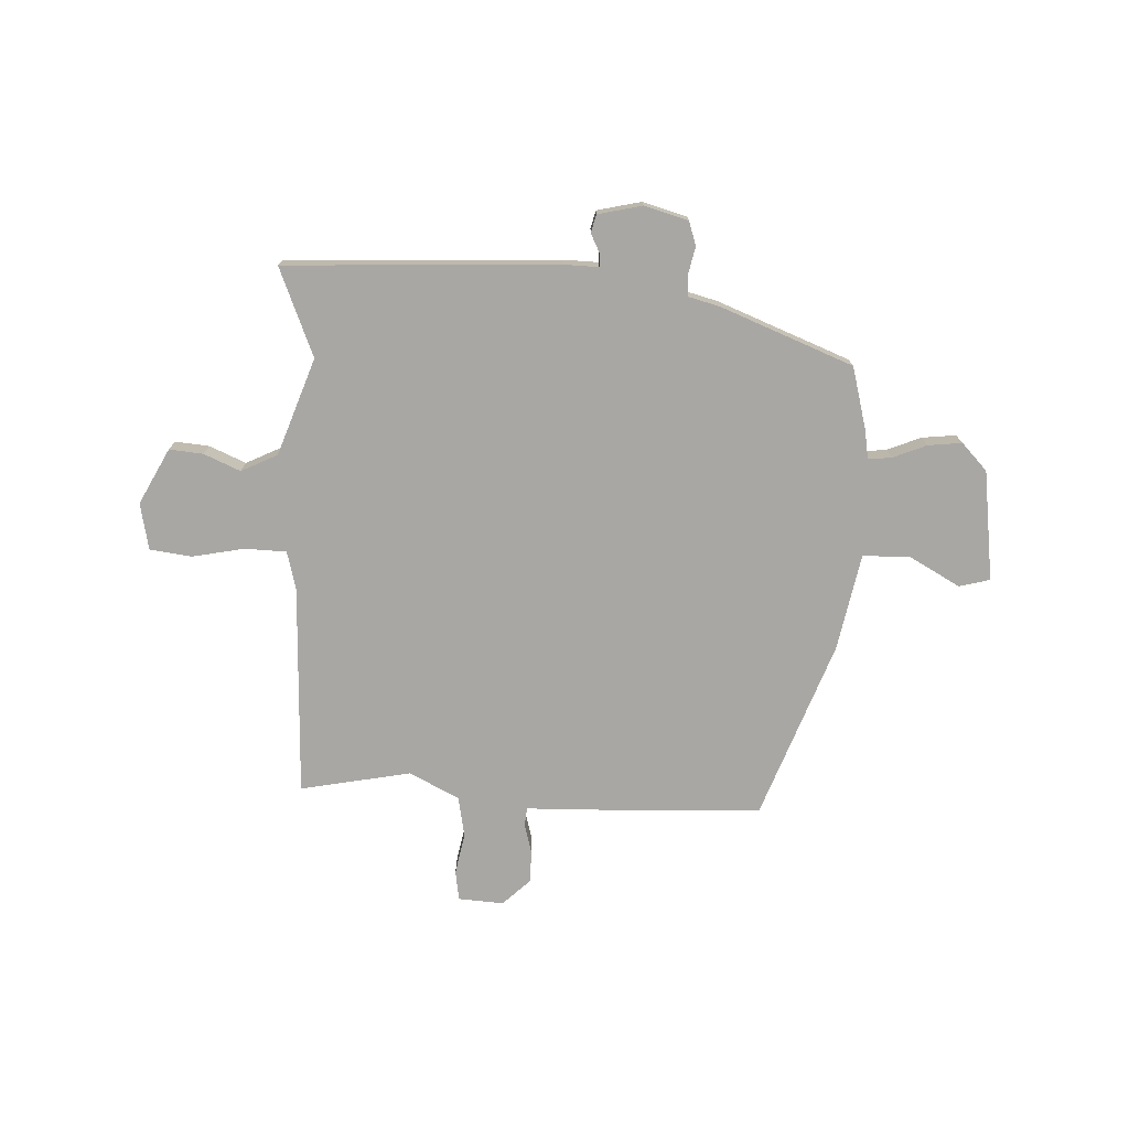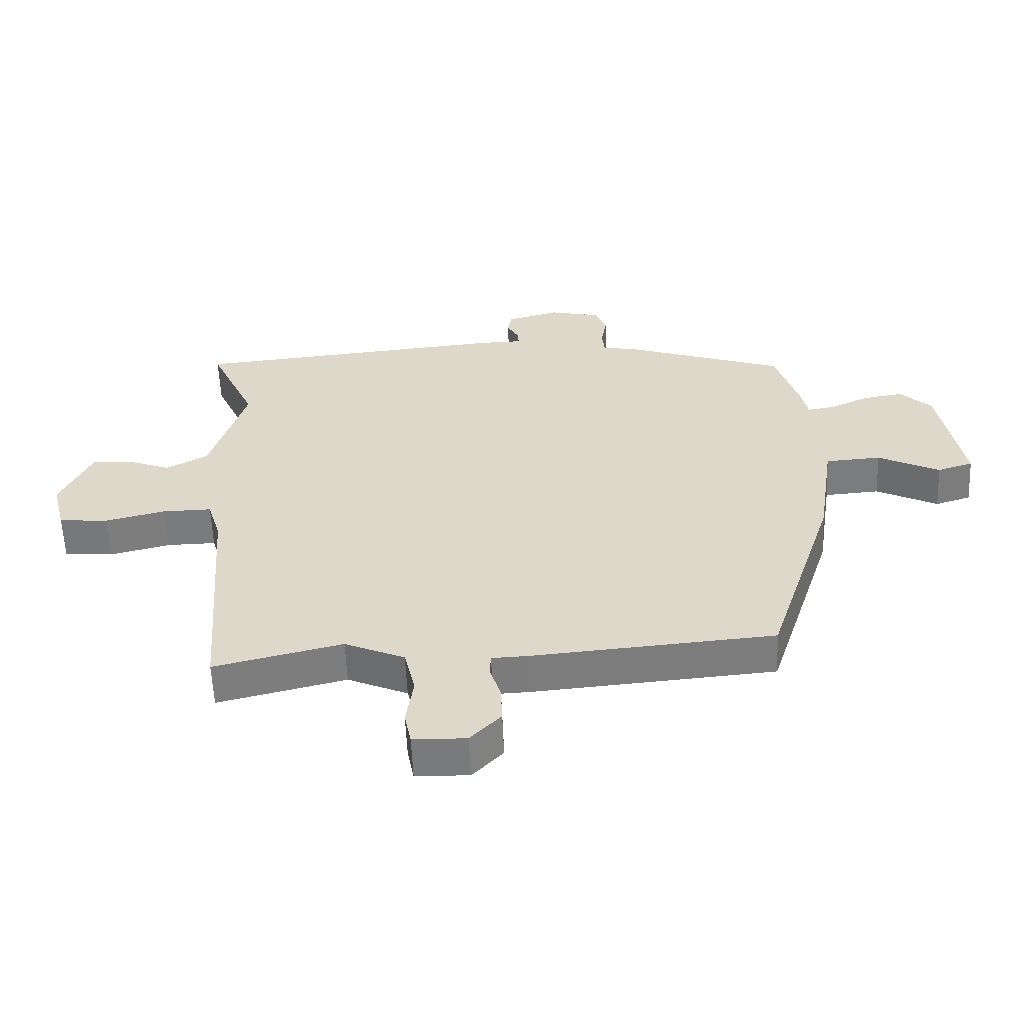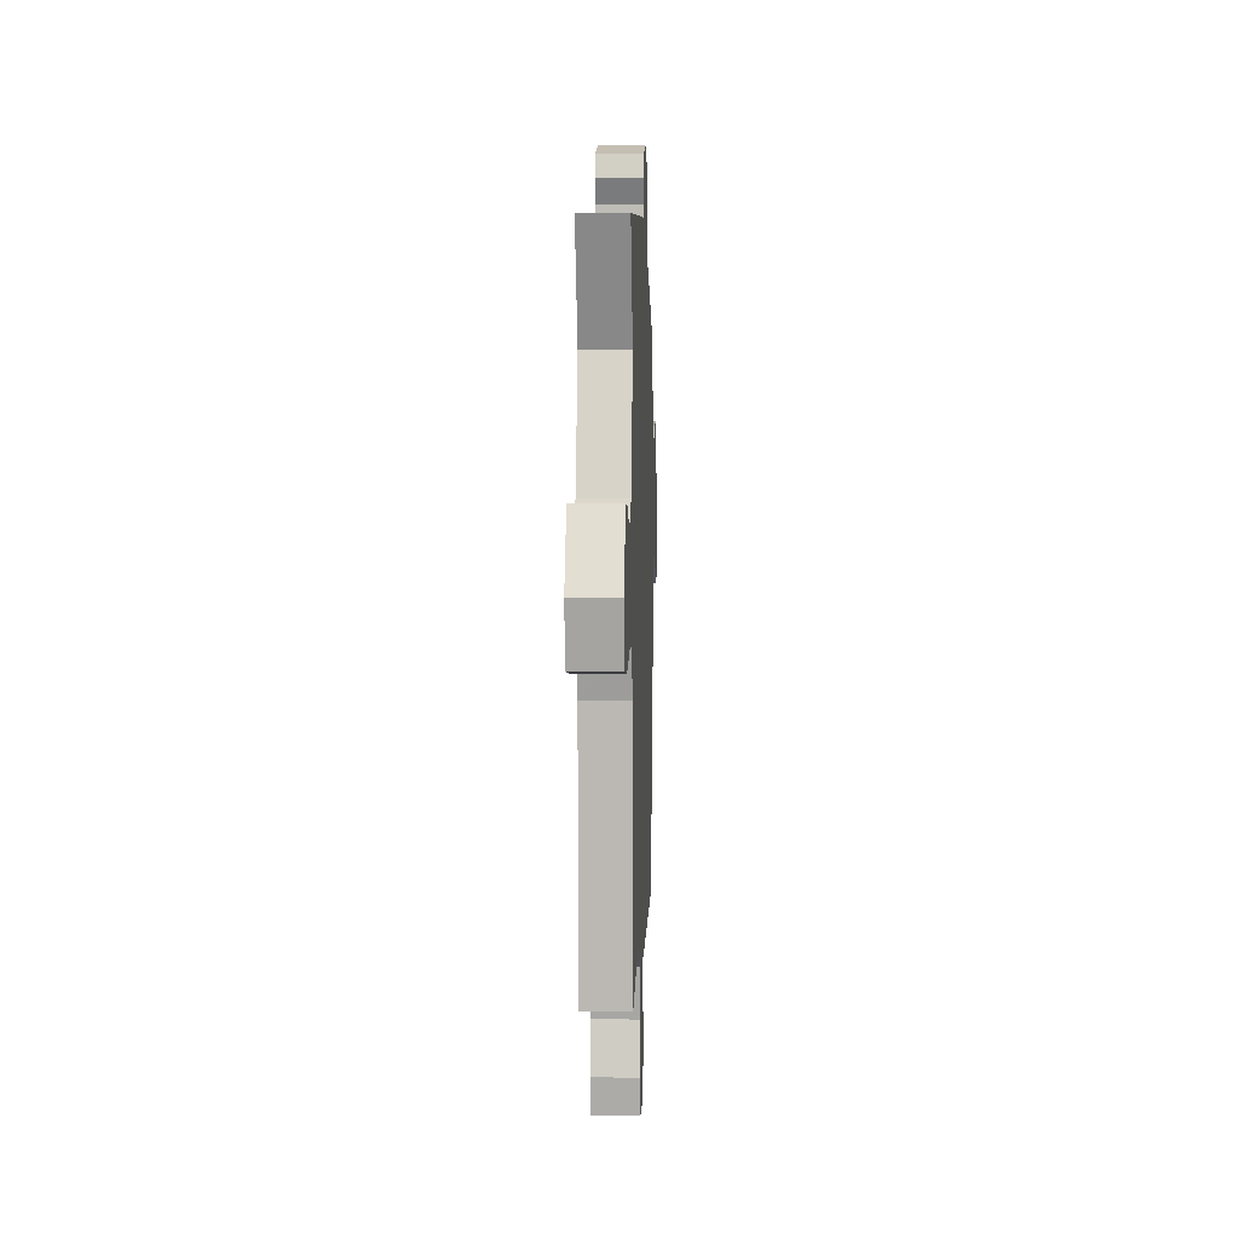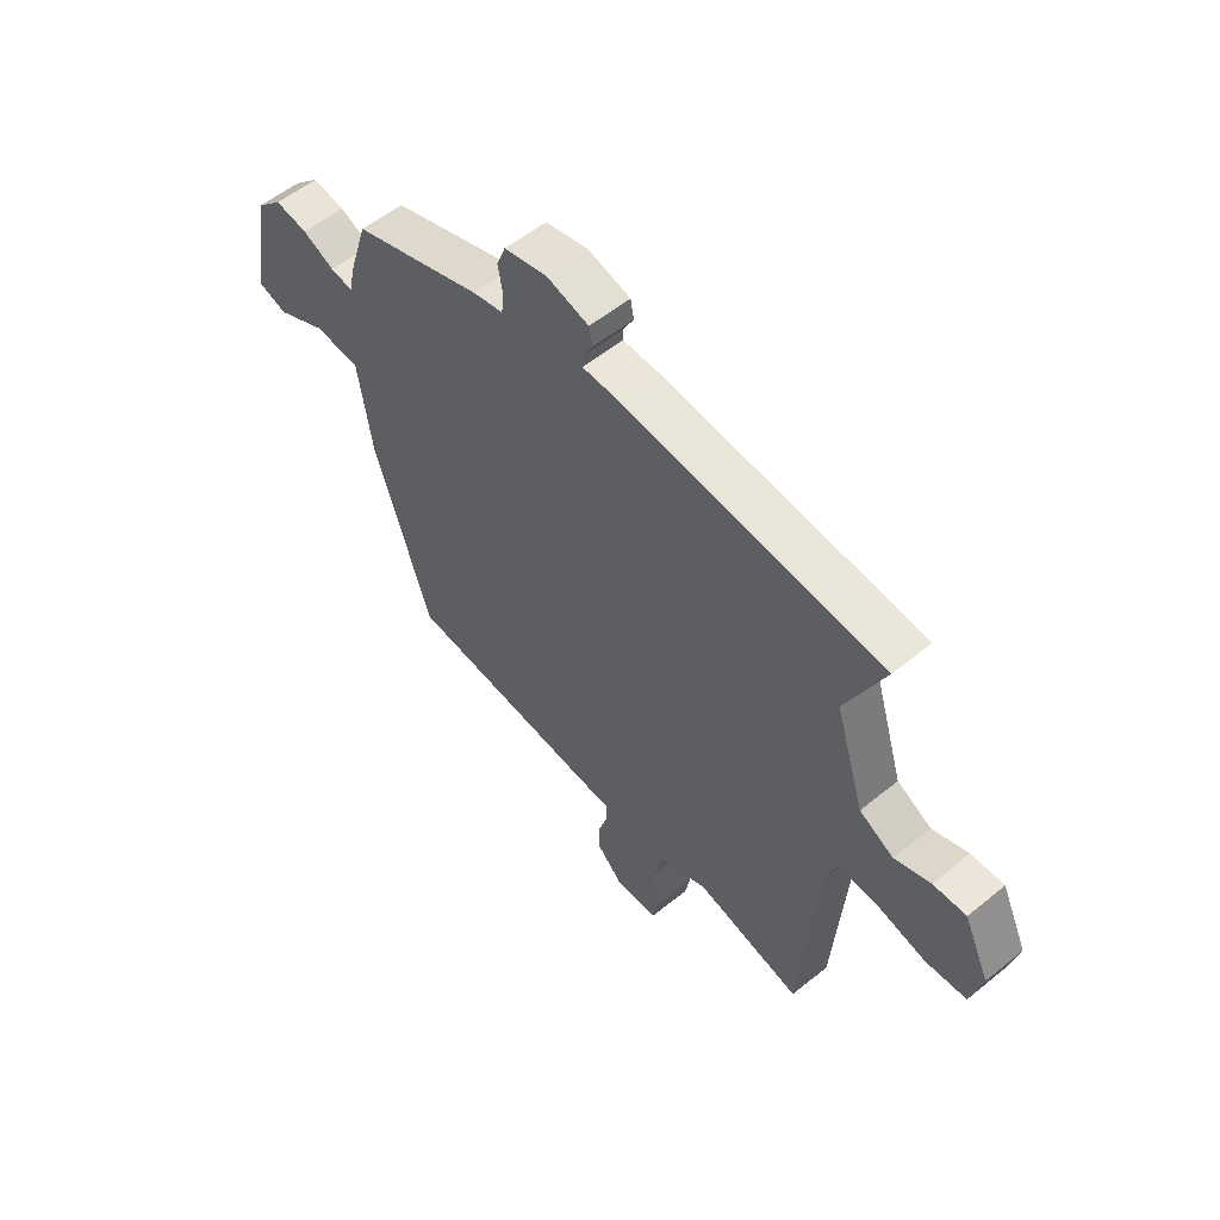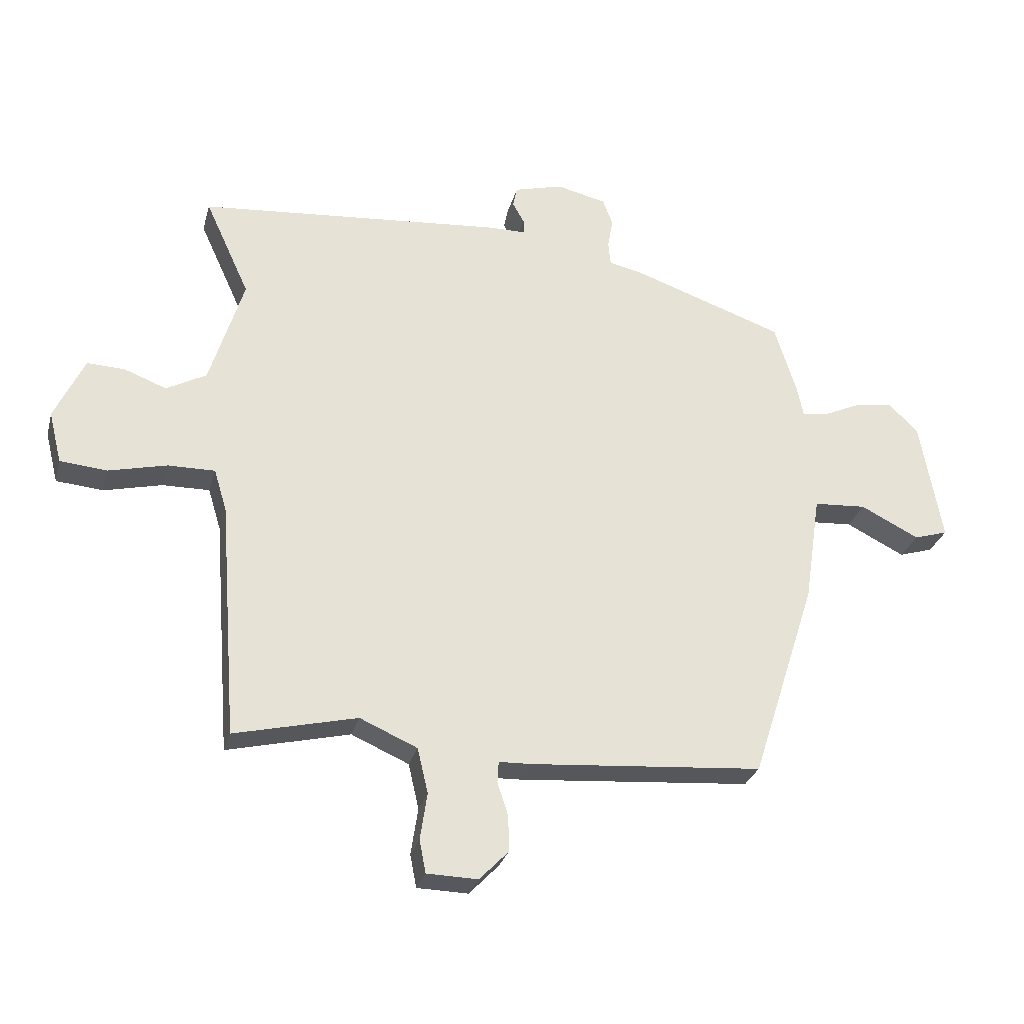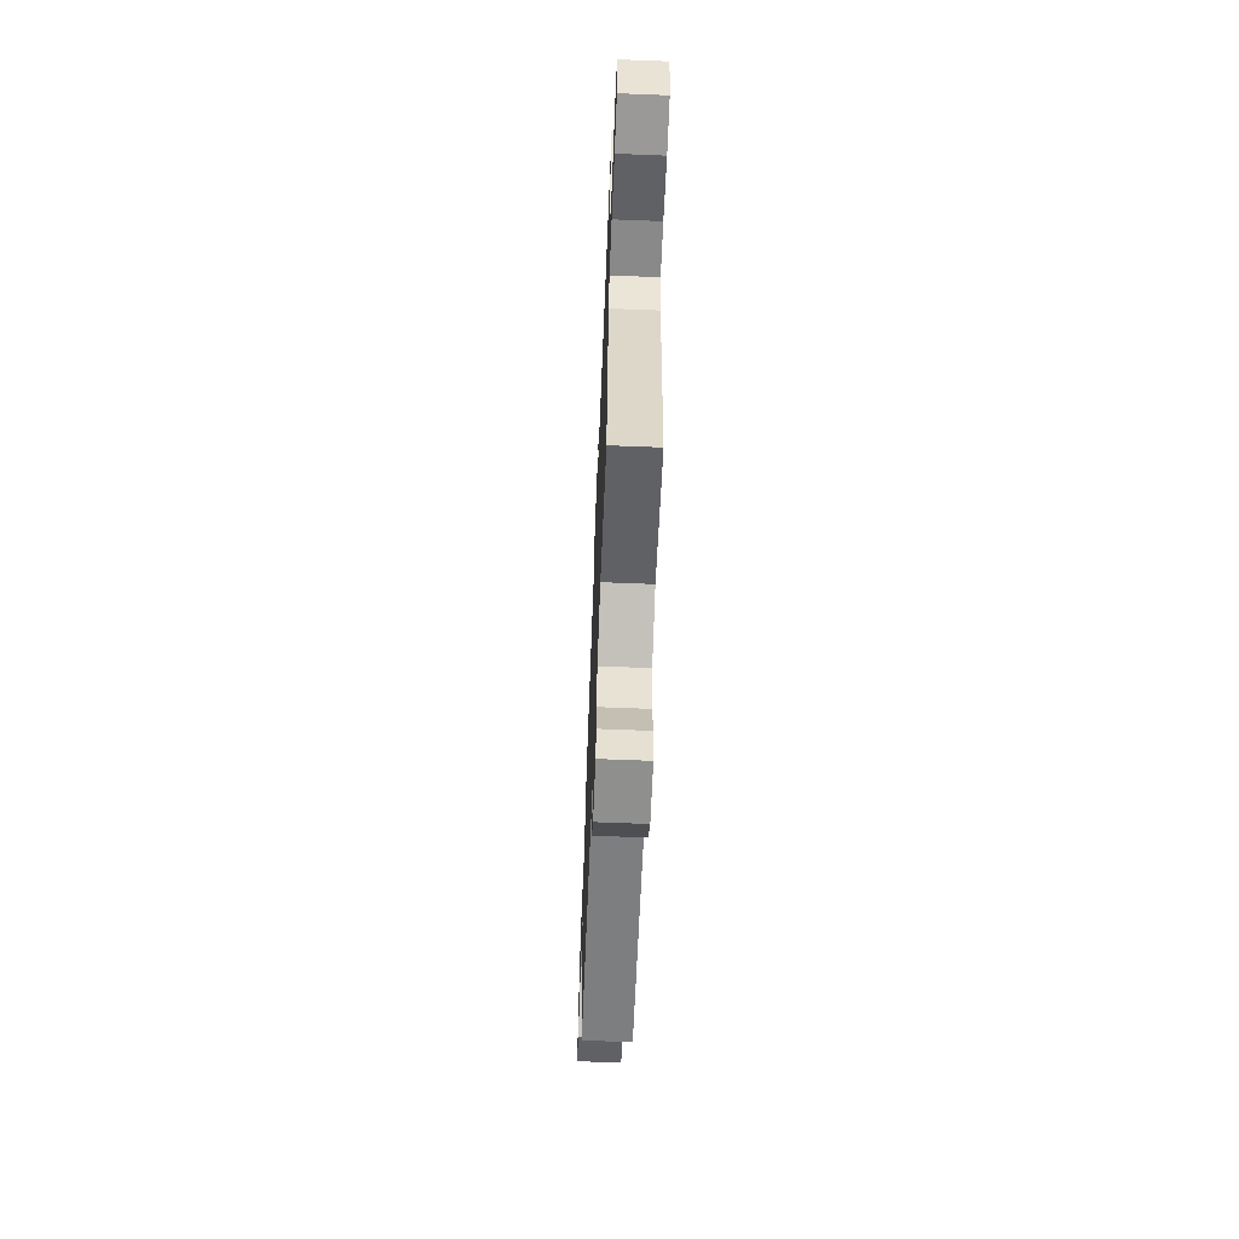
<metadata>
{"format":"obj","ext":"obj","renderer":"f3d","projection":"perspective","resolution":1024,"background":"white","views":[{"elev":-74.8,"azim":-4.9,"up":"+Y"},{"elev":-58.2,"azim":2.5,"up":"+Z"},{"elev":2.4,"azim":-87.9,"up":"+Z"},{"elev":55.6,"azim":-130.5,"up":"+Z"},{"elev":-28.6,"azim":-14.4,"up":"+Z"},{"elev":-63.9,"azim":-92.3,"up":"+Z"}]}
</metadata>
<code>
v -0.461 0.07 -0.515
v -0.492 0.07 -0.111
v -0.514 0.07 -0.039
v -0.594 0.07 -0.04
v -0.693 0.07 -0.064
v -0.773 0.07 -0.057
v -0.795 0.07 0.031
v -0.744 0.07 0.14
v -0.679 0.07 0.137
v -0.608 0.07 0.11
v -0.54 0.07 0.147
v -0.482 0.07 0.335
v -0.558 0.07 0.501
v -0.04 0.07 0.547
v 0.028 0.07 0.548
v 0.027 0.07 0.572
v 0.007 0.07 0.608
v 0.014 0.07 0.643
v 0.098 0.07 0.666
v 0.183 0.07 0.646
v 0.2 0.07 0.601
v 0.191 0.07 0.549
v 0.195 0.07 0.508
v 0.255 0.07 0.495
v 0.513 0.07 0.406
v 0.55 0.07 0.287
v 0.561 0.07 0.233
v 0.606 0.07 0.24
v 0.669 0.07 0.269
v 0.734 0.07 0.279
v 0.785 0.07 0.23
v 0.822 0.07 0.02
v 0.764 0.07 0.002
v 0.664 0.07 0.052
v 0.574 0.07 0.046
v 0.546 0.07 -0.14
v 0.435 0.07 -0.484
v 0.039 0.07 -0.516
v -0.018 0.07 -0.518
v -0.02 0.07 -0.554
v -0.002 0.07 -0.61
v 0 0.07 -0.671
v -0.05 0.07 -0.723
v -0.137 0.07 -0.721
v -0.148 0.07 -0.665
v -0.136 0.07 -0.585
v -0.154 0.07 -0.508
v -0.252 0.07 -0.465
v -0.461 0 -0.515
v -0.492 0 -0.111
v -0.514 0 -0.039
v -0.594 0 -0.04
v -0.693 0 -0.064
v -0.773 0 -0.057
v -0.795 0 0.031
v -0.744 0 0.14
v -0.679 0 0.137
v -0.608 0 0.11
v -0.54 0 0.147
v -0.482 0 0.335
v -0.558 0 0.501
v -0.04 0 0.547
v 0.028 0 0.548
v 0.027 0 0.572
v 0.007 0 0.608
v 0.014 0 0.643
v 0.098 0 0.666
v 0.183 0 0.646
v 0.2 0 0.601
v 0.191 0 0.549
v 0.195 0 0.508
v 0.255 0 0.495
v 0.513 0 0.406
v 0.55 0 0.287
v 0.561 0 0.233
v 0.606 0 0.24
v 0.669 0 0.269
v 0.734 0 0.279
v 0.785 0 0.23
v 0.822 0 0.02
v 0.764 0 0.002
v 0.664 0 0.052
v 0.574 0 0.046
v 0.546 0 -0.14
v 0.435 0 -0.484
v 0.039 0 -0.516
v -0.018 0 -0.518
v -0.02 0 -0.554
v -0.002 0 -0.61
v 0 0 -0.671
v -0.05 0 -0.723
v -0.137 0 -0.721
v -0.148 0 -0.665
v -0.136 0 -0.585
v -0.154 0 -0.508
v -0.252 0 -0.465
f 44 45 46
f 43 44 46
f 42 43 46
f 41 42 46
f 40 41 46
f 39 40 46 47
f 39 47 48
f 38 39 48
f 37 38 48
f 36 37 48
f 35 36 48
f 32 33 34
f 31 32 34
f 30 31 34
f 29 30 34
f 28 29 34
f 27 28 34 35
f 48 1 2
f 35 48 2
f 27 35 2
f 26 27 2
f 25 26 2
f 24 25 2
f 23 24 2
f 20 21 22
f 19 20 22
f 18 19 22
f 17 18 22
f 16 17 22
f 15 16 22 23
f 14 15 23
f 13 14 23
f 12 13 23
f 8 9 10
f 7 8 10
f 6 7 10
f 5 6 10
f 4 5 10
f 3 4 10 11
f 11 12 23
f 3 11 23
f 2 3 23
f 94 93 92
f 94 92 91
f 94 91 90
f 94 90 89
f 94 89 88
f 95 94 88 87
f 96 95 87
f 96 87 86
f 96 86 85
f 96 85 84
f 96 84 83
f 82 81 80
f 82 80 79
f 82 79 78
f 82 78 77
f 82 77 76
f 83 82 76 75
f 50 49 96
f 50 96 83
f 50 83 75
f 50 75 74
f 50 74 73
f 50 73 72
f 50 72 71
f 70 69 68
f 70 68 67
f 70 67 66
f 70 66 65
f 70 65 64
f 71 70 64 63
f 71 63 62
f 71 62 61
f 71 61 60
f 58 57 56
f 58 56 55
f 58 55 54
f 58 54 53
f 58 53 52
f 59 58 52 51
f 71 60 59
f 71 59 51
f 71 51 50
f 1 49 50 2
f 2 50 51 3
f 3 51 52 4
f 4 52 53 5
f 5 53 54 6
f 6 54 55 7
f 7 55 56 8
f 8 56 57 9
f 9 57 58 10
f 10 58 59 11
f 11 59 60 12
f 12 60 61 13
f 13 61 62 14
f 14 62 63 15
f 15 63 64 16
f 16 64 65 17
f 17 65 66 18
f 18 66 67 19
f 19 67 68 20
f 20 68 69 21
f 21 69 70 22
f 22 70 71 23
f 23 71 72 24
f 24 72 73 25
f 25 73 74 26
f 26 74 75 27
f 27 75 76 28
f 28 76 77 29
f 29 77 78 30
f 30 78 79 31
f 31 79 80 32
f 32 80 81 33
f 33 81 82 34
f 34 82 83 35
f 35 83 84 36
f 36 84 85 37
f 37 85 86 38
f 38 86 87 39
f 39 87 88 40
f 40 88 89 41
f 41 89 90 42
f 42 90 91 43
f 43 91 92 44
f 44 92 93 45
f 45 93 94 46
f 46 94 95 47
f 47 95 96 48
f 48 96 49 1

</code>
